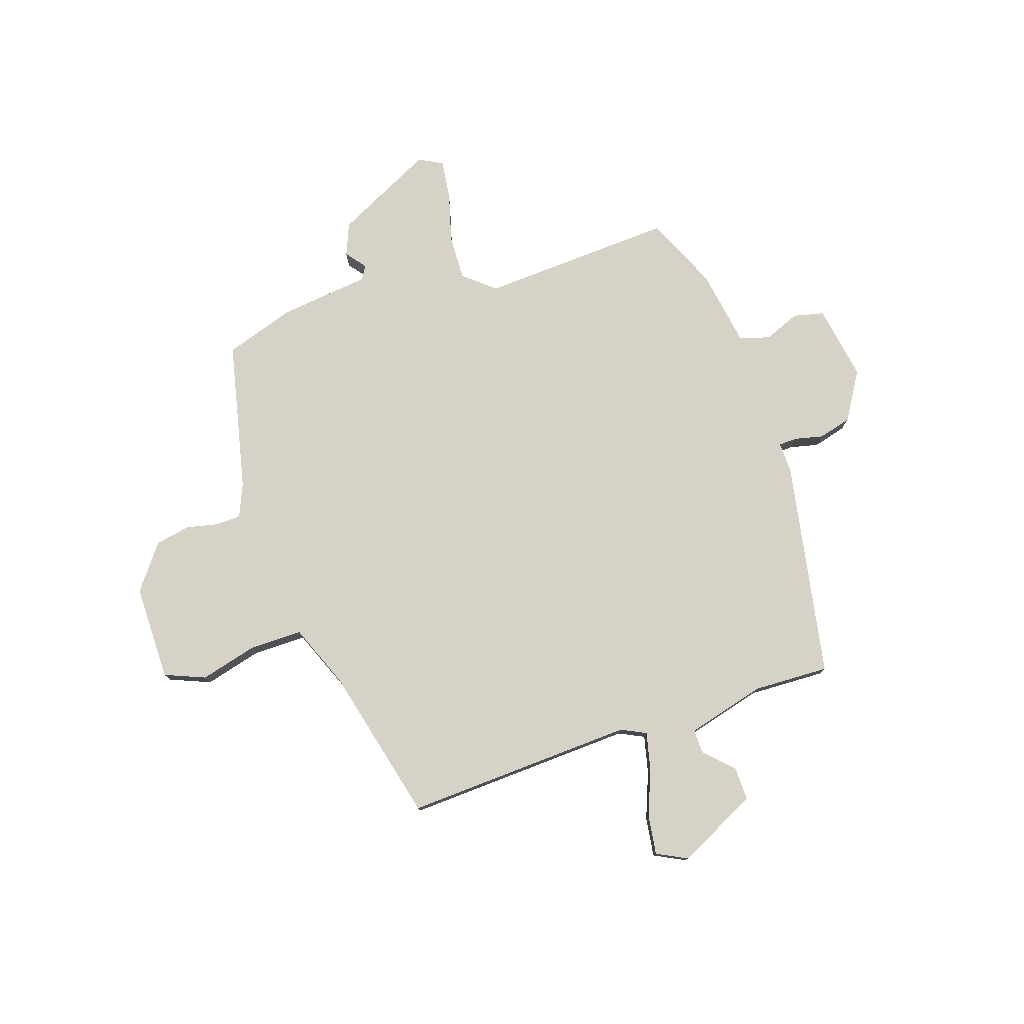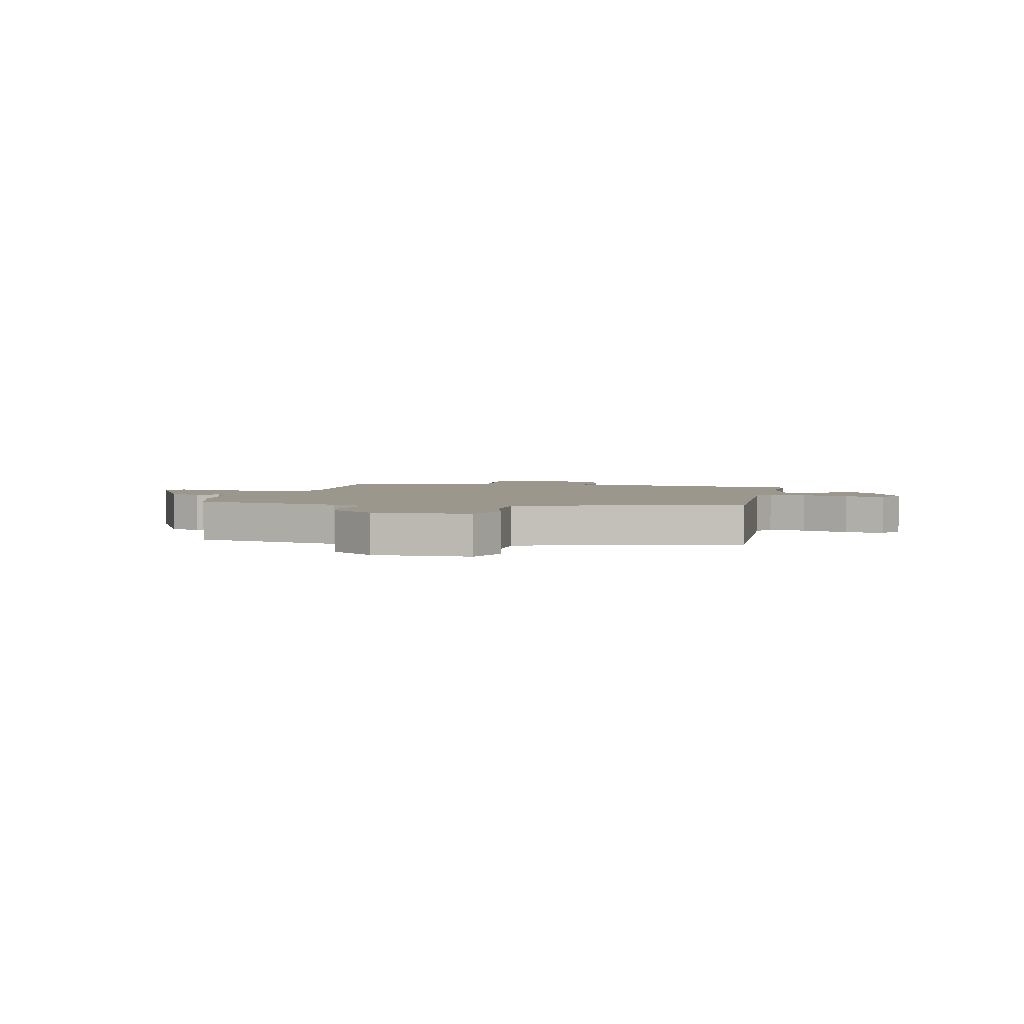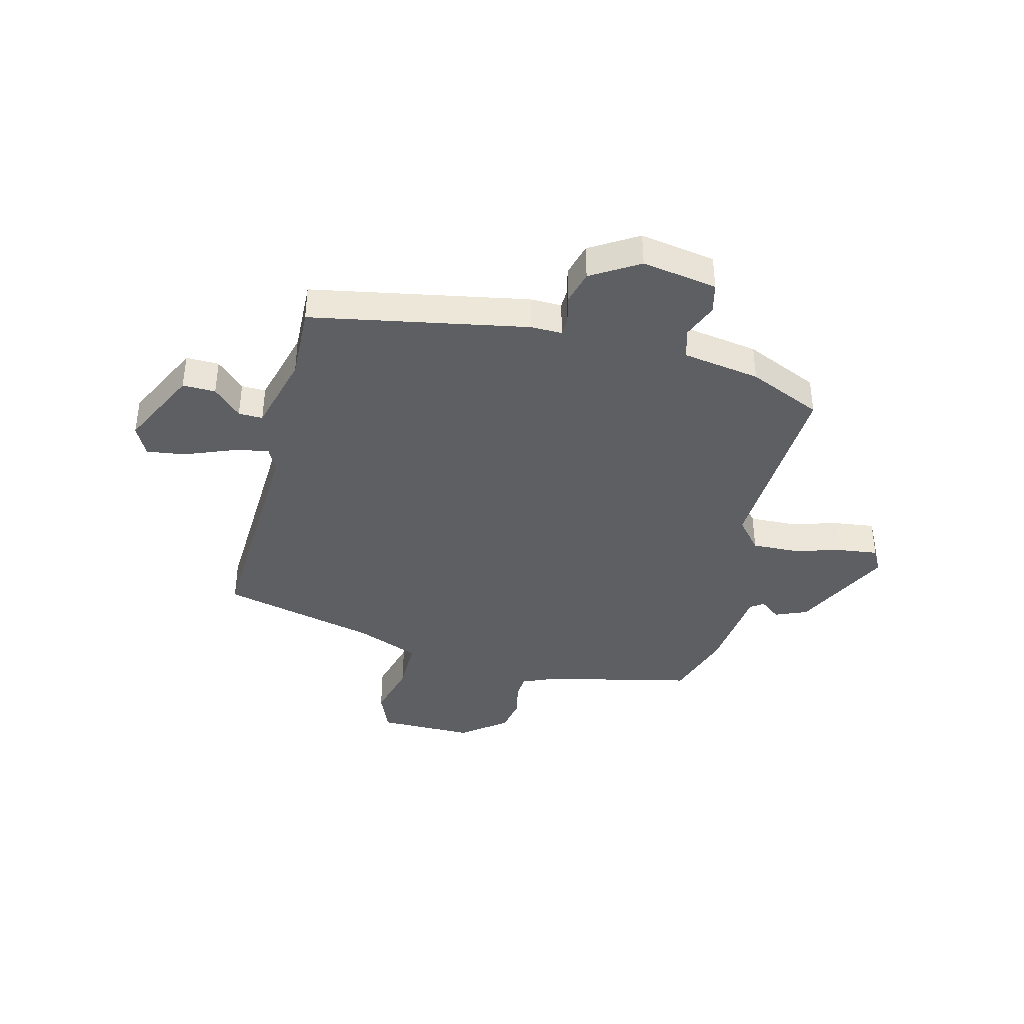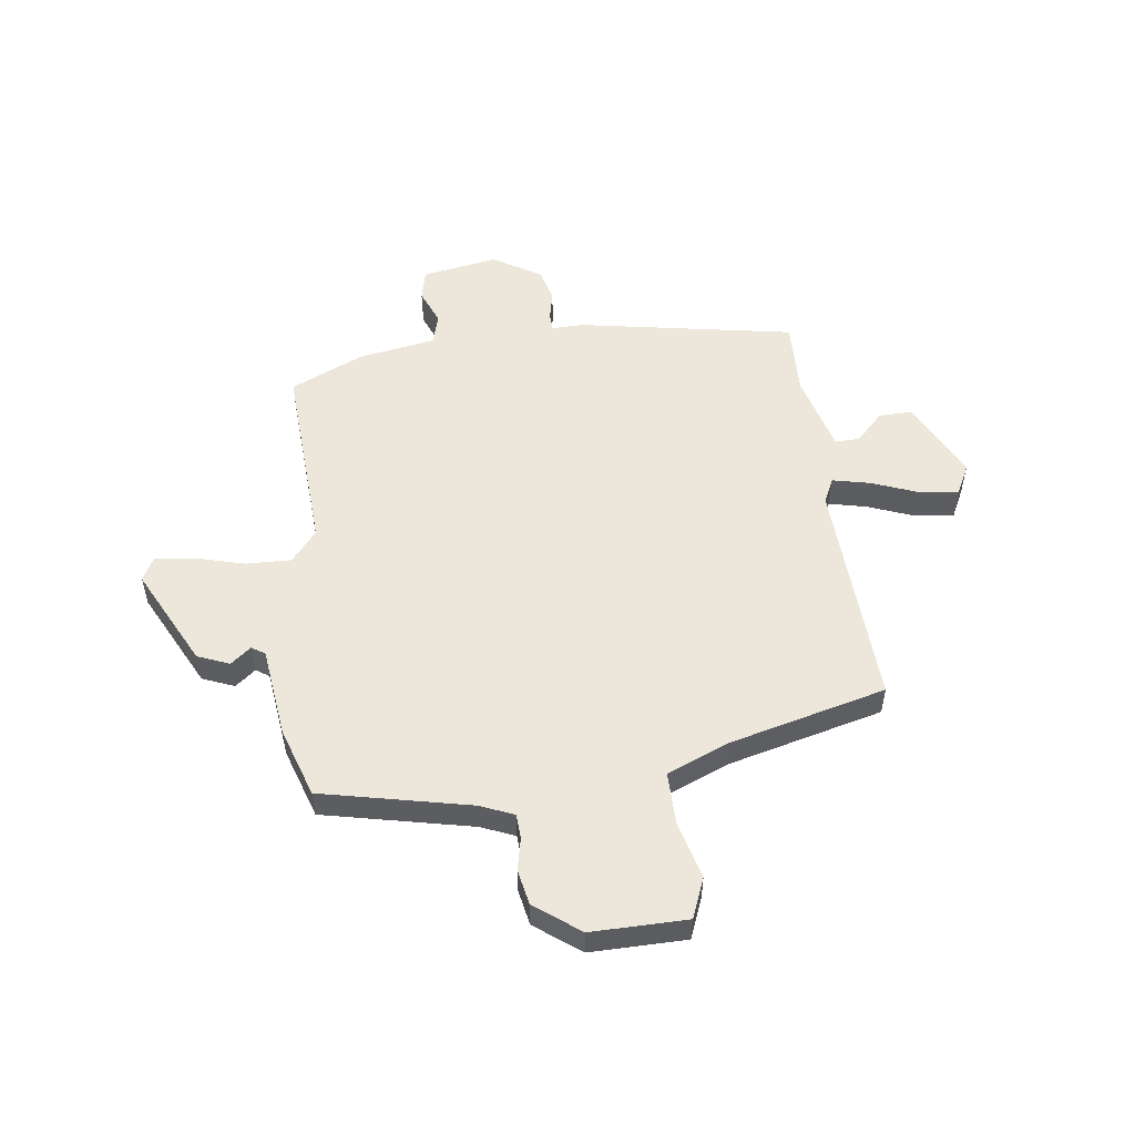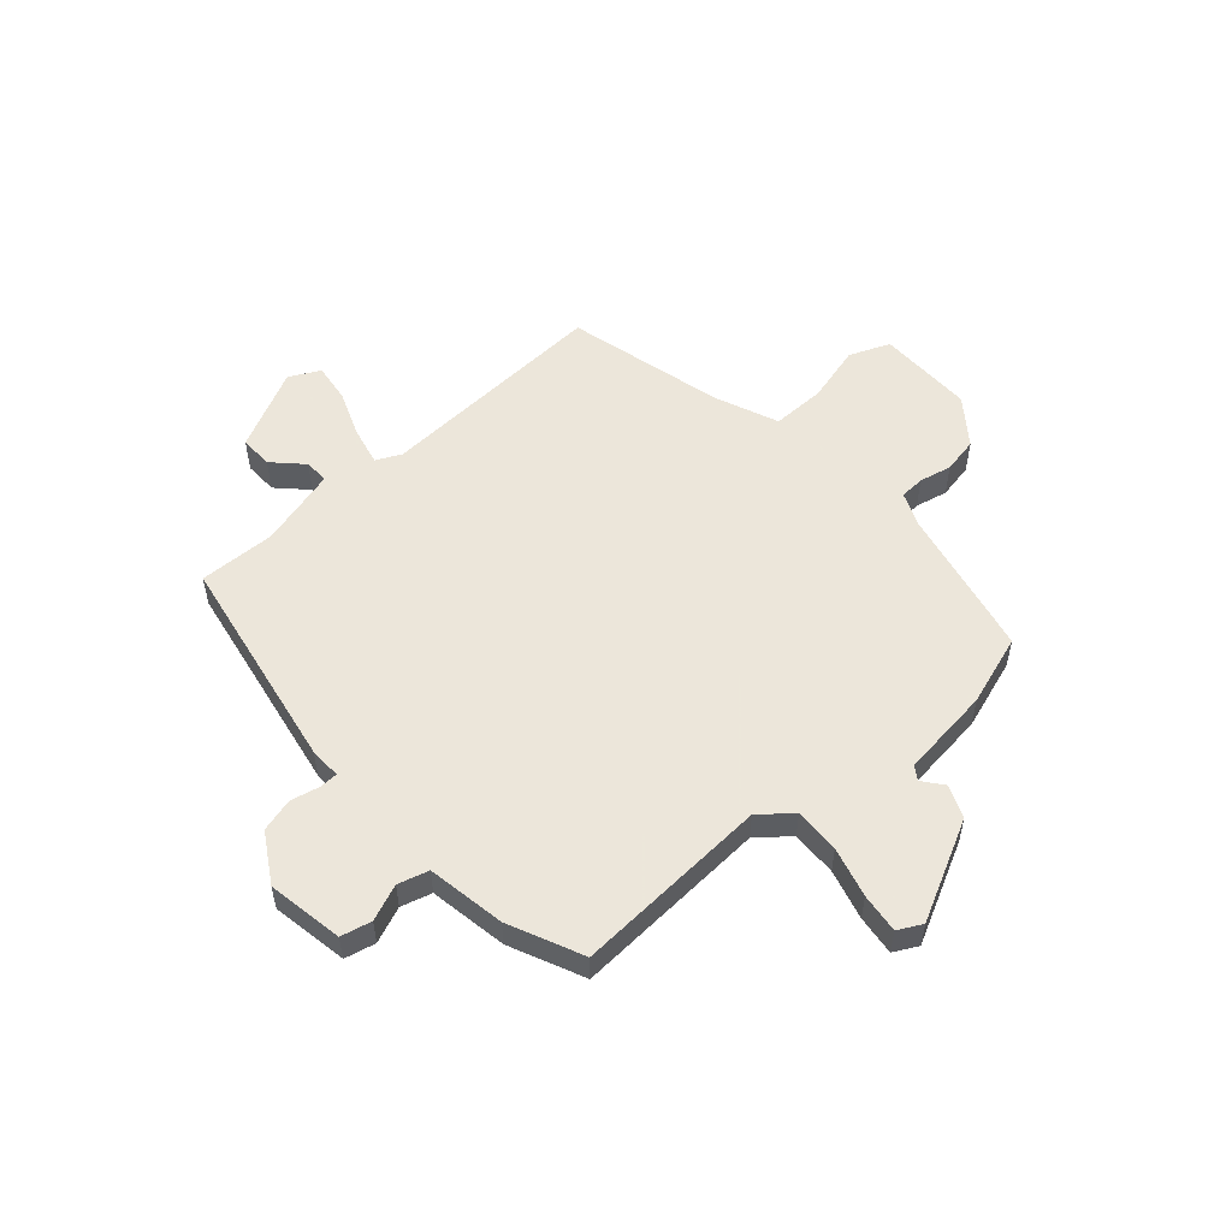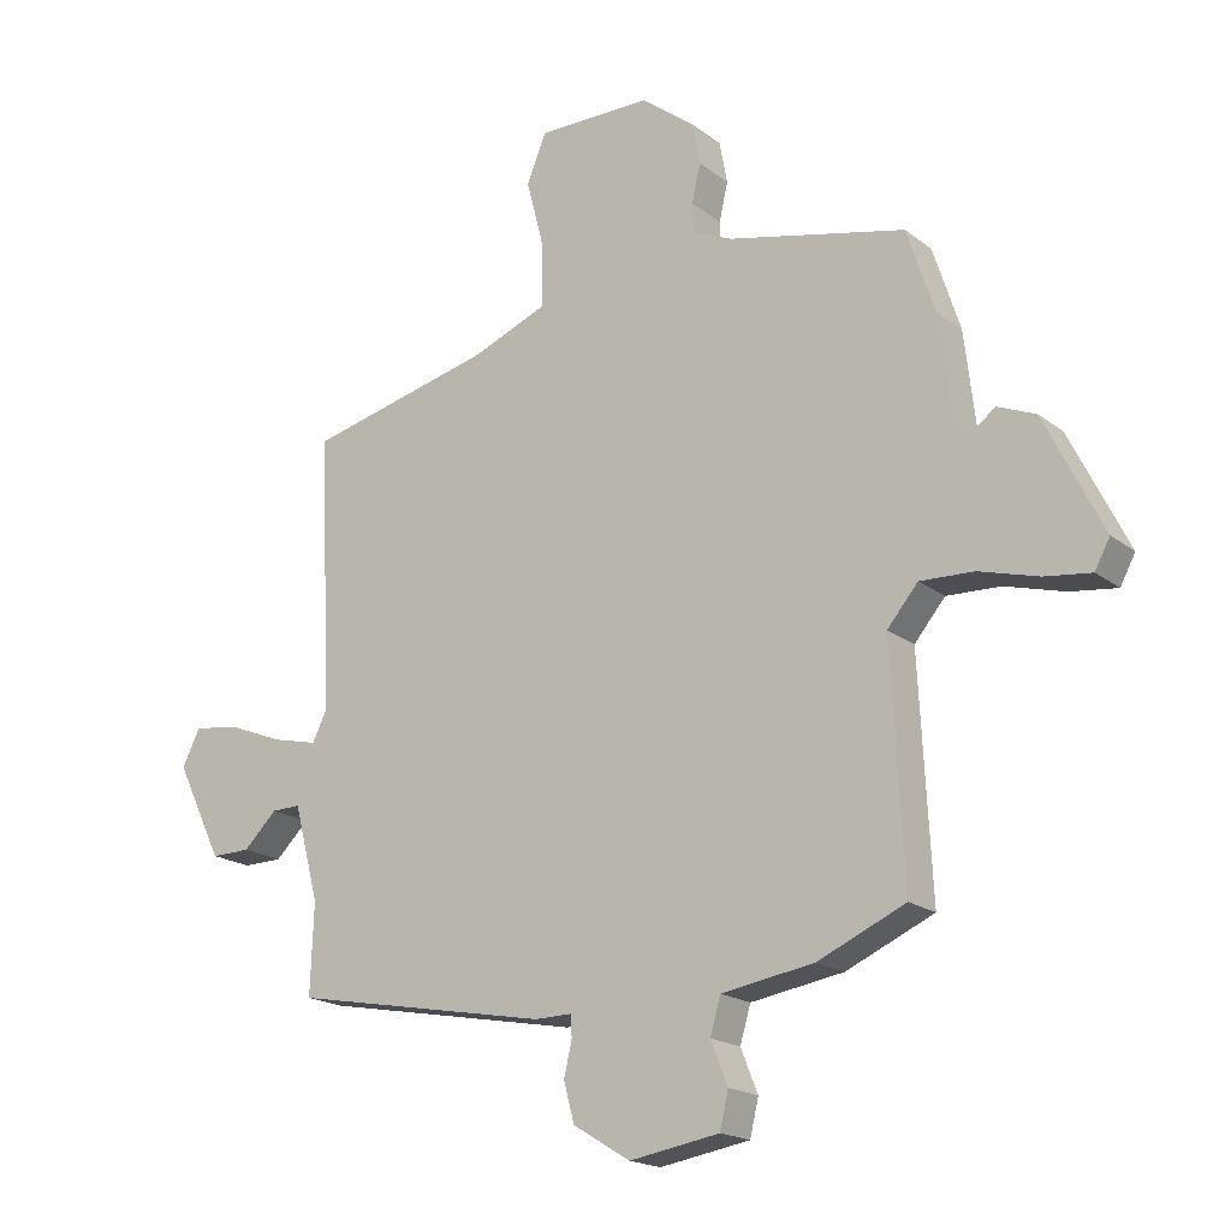
<metadata>
{"format":"obj","ext":"obj","renderer":"f3d","projection":"perspective","resolution":1024,"background":"white","views":[{"elev":77.9,"azim":71.5,"up":"+Y"},{"elev":2.9,"azim":12.5,"up":"+Y"},{"elev":-39.6,"azim":165.9,"up":"+Y"},{"elev":53.5,"azim":-7.8,"up":"+Y"},{"elev":54.2,"azim":-131.9,"up":"+Y"},{"elev":-18.4,"azim":-145.0,"up":"+Z"}]}
</metadata>
<code>
v -0.474 0.07 -0.424
v -0.456 0.07 -0.072
v -0.503 0.07 -0.016
v -0.585 0.07 -0.019
v -0.675 0.07 -0.044
v -0.746 0.07 -0.053
v -0.769 0.07 -0.01
v -0.68 0.07 0.169
v -0.622 0.07 0.193
v -0.585 0.07 0.164
v -0.561 0.07 0.18
v -0.542 0.07 0.344
v -0.501 0.07 0.471
v -0.231 0.07 0.532
v -0.17 0.07 0.558
v -0.168 0.07 0.603
v -0.181 0.07 0.661
v -0.169 0.07 0.725
v -0.088 0.07 0.787
v 0.086 0.07 0.787
v 0.116 0.07 0.714
v 0.089 0.07 0.61
v 0.089 0.07 0.514
v 0.203 0.07 0.468
v 0.487 0.07 0.399
v 0.468 0.07 -0.019
v 0.49 0.07 -0.064
v 0.558 0.07 -0.048
v 0.642 0.07 -0.015
v 0.713 0.07 -0.005
v 0.741 0.07 -0.06
v 0.67 0.07 -0.205
v 0.61 0.07 -0.204
v 0.559 0.07 -0.154
v 0.515 0.07 -0.153
v 0.477 0.07 -0.297
v 0.482 0.07 -0.434
v 0.089 0.07 -0.507
v 0.032 0.07 -0.506
v 0.031 0.07 -0.539
v 0.043 0.07 -0.591
v 0.027 0.07 -0.651
v -0.06 0.07 -0.704
v -0.197 0.07 -0.681
v -0.21 0.07 -0.626
v -0.184 0.07 -0.561
v -0.2 0.07 -0.506
v -0.341 0.07 -0.483
v -0.474 0 -0.424
v -0.456 0 -0.072
v -0.503 0 -0.016
v -0.585 0 -0.019
v -0.675 0 -0.044
v -0.746 0 -0.053
v -0.769 0 -0.01
v -0.68 0 0.169
v -0.622 0 0.193
v -0.585 0 0.164
v -0.561 0 0.18
v -0.542 0 0.344
v -0.501 0 0.471
v -0.231 0 0.532
v -0.17 0 0.558
v -0.168 0 0.603
v -0.181 0 0.661
v -0.169 0 0.725
v -0.088 0 0.787
v 0.086 0 0.787
v 0.116 0 0.714
v 0.089 0 0.61
v 0.089 0 0.514
v 0.203 0 0.468
v 0.487 0 0.399
v 0.468 0 -0.019
v 0.49 0 -0.064
v 0.558 0 -0.048
v 0.642 0 -0.015
v 0.713 0 -0.005
v 0.741 0 -0.06
v 0.67 0 -0.205
v 0.61 0 -0.204
v 0.559 0 -0.154
v 0.515 0 -0.153
v 0.477 0 -0.297
v 0.482 0 -0.434
v 0.089 0 -0.507
v 0.032 0 -0.506
v 0.031 0 -0.539
v 0.043 0 -0.591
v 0.027 0 -0.651
v -0.06 0 -0.704
v -0.197 0 -0.681
v -0.21 0 -0.626
v -0.184 0 -0.561
v -0.2 0 -0.506
v -0.341 0 -0.483
f 47 48 1 2
f 43 44 45 46
f 43 46 47
f 40 41 42 43
f 39 40 43 47
f 36 37 38 39
f 35 36 39 47
f 31 32 33 34
f 31 34 35
f 28 29 30 31
f 27 28 31 35
f 26 27 35 47
f 24 25 26 47
f 19 20 21 22
f 19 22 23
f 16 17 18 19
f 15 16 19 23
f 14 15 23 24
f 11 12 13 14
f 7 8 9 10
f 7 10 11
f 4 5 6 7
f 3 4 7 11
f 2 3 11 14
f 2 14 24 47
f 50 49 96 95
f 94 93 92 91
f 95 94 91
f 91 90 89 88
f 95 91 88 87
f 87 86 85 84
f 95 87 84 83
f 82 81 80 79
f 83 82 79
f 79 78 77 76
f 83 79 76 75
f 95 83 75 74
f 95 74 73 72
f 70 69 68 67
f 71 70 67
f 67 66 65 64
f 71 67 64 63
f 72 71 63 62
f 62 61 60 59
f 58 57 56 55
f 59 58 55
f 55 54 53 52
f 59 55 52 51
f 62 59 51 50
f 95 72 62 50
f 1 49 50 2
f 2 50 51 3
f 3 51 52 4
f 4 52 53 5
f 5 53 54 6
f 6 54 55 7
f 7 55 56 8
f 8 56 57 9
f 9 57 58 10
f 10 58 59 11
f 11 59 60 12
f 12 60 61 13
f 13 61 62 14
f 14 62 63 15
f 15 63 64 16
f 16 64 65 17
f 17 65 66 18
f 18 66 67 19
f 19 67 68 20
f 20 68 69 21
f 21 69 70 22
f 22 70 71 23
f 23 71 72 24
f 24 72 73 25
f 25 73 74 26
f 26 74 75 27
f 27 75 76 28
f 28 76 77 29
f 29 77 78 30
f 30 78 79 31
f 31 79 80 32
f 32 80 81 33
f 33 81 82 34
f 34 82 83 35
f 35 83 84 36
f 36 84 85 37
f 37 85 86 38
f 38 86 87 39
f 39 87 88 40
f 40 88 89 41
f 41 89 90 42
f 42 90 91 43
f 43 91 92 44
f 44 92 93 45
f 45 93 94 46
f 46 94 95 47
f 47 95 96 48
f 48 96 49 1

</code>
